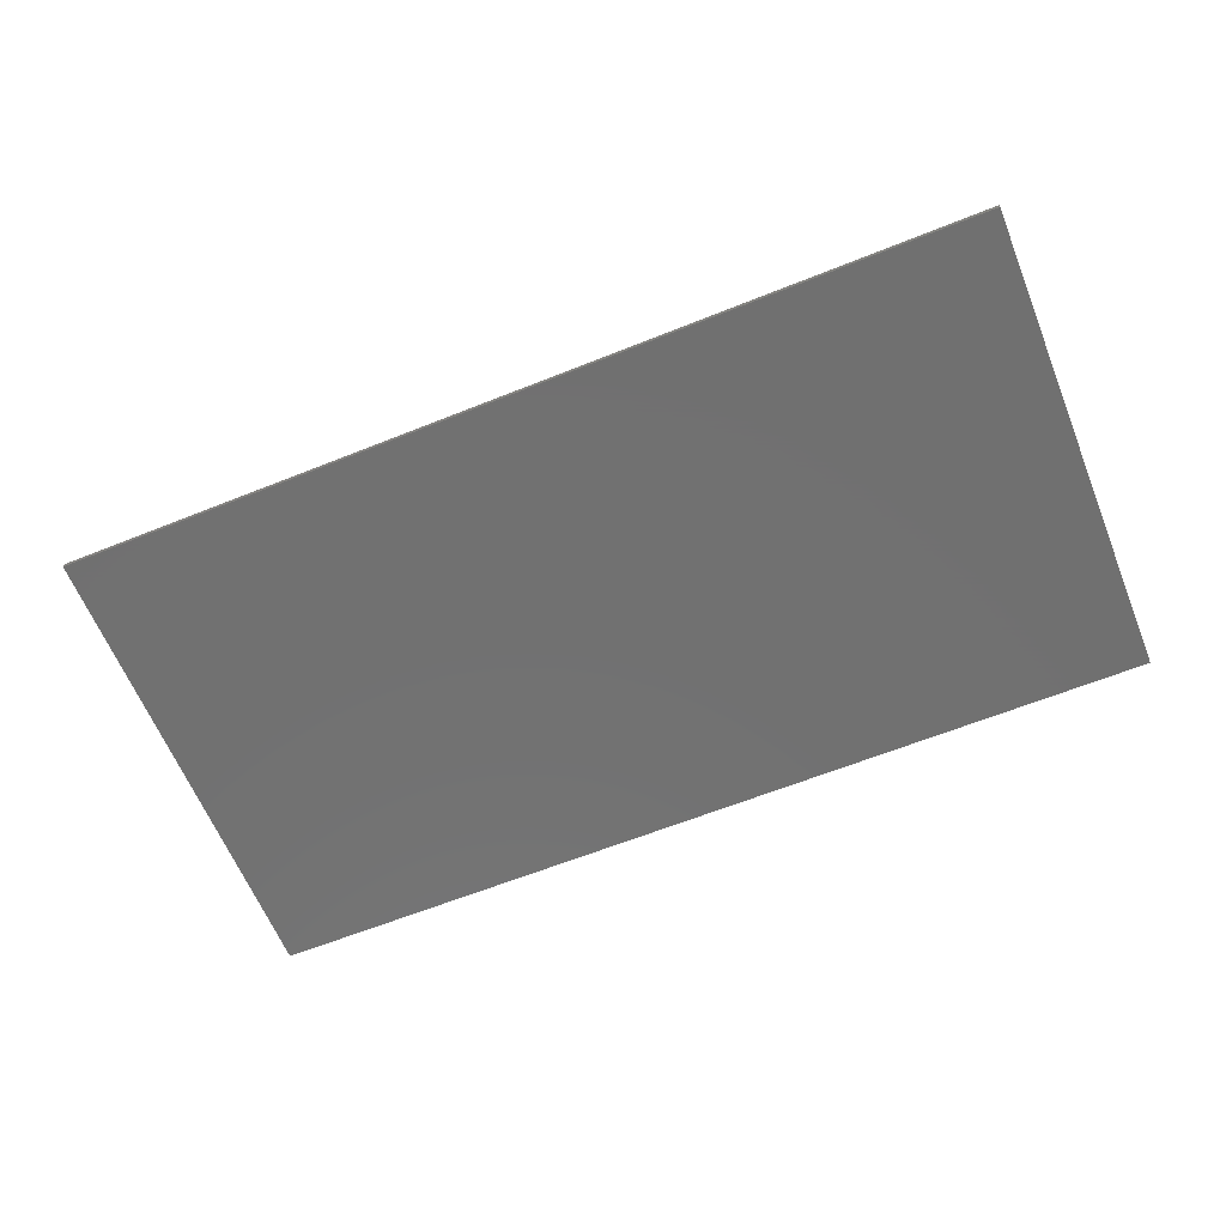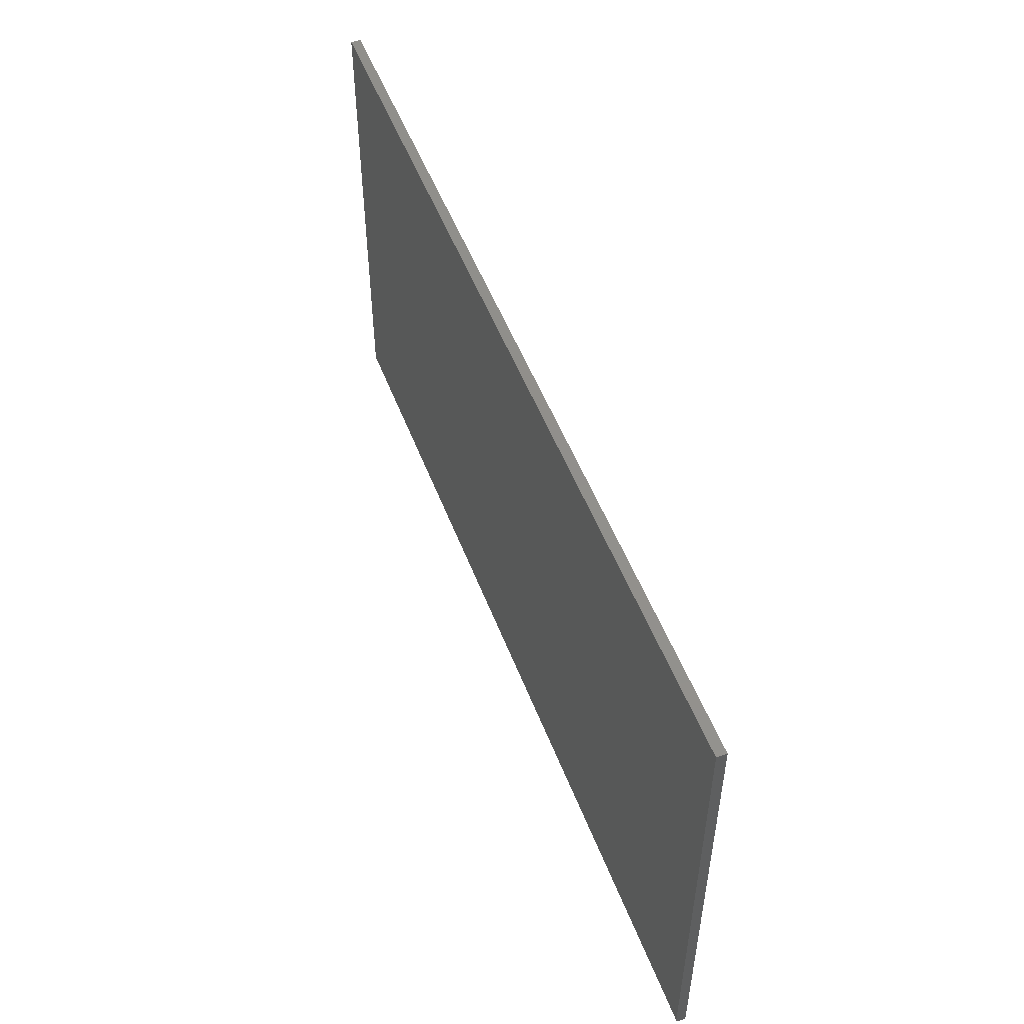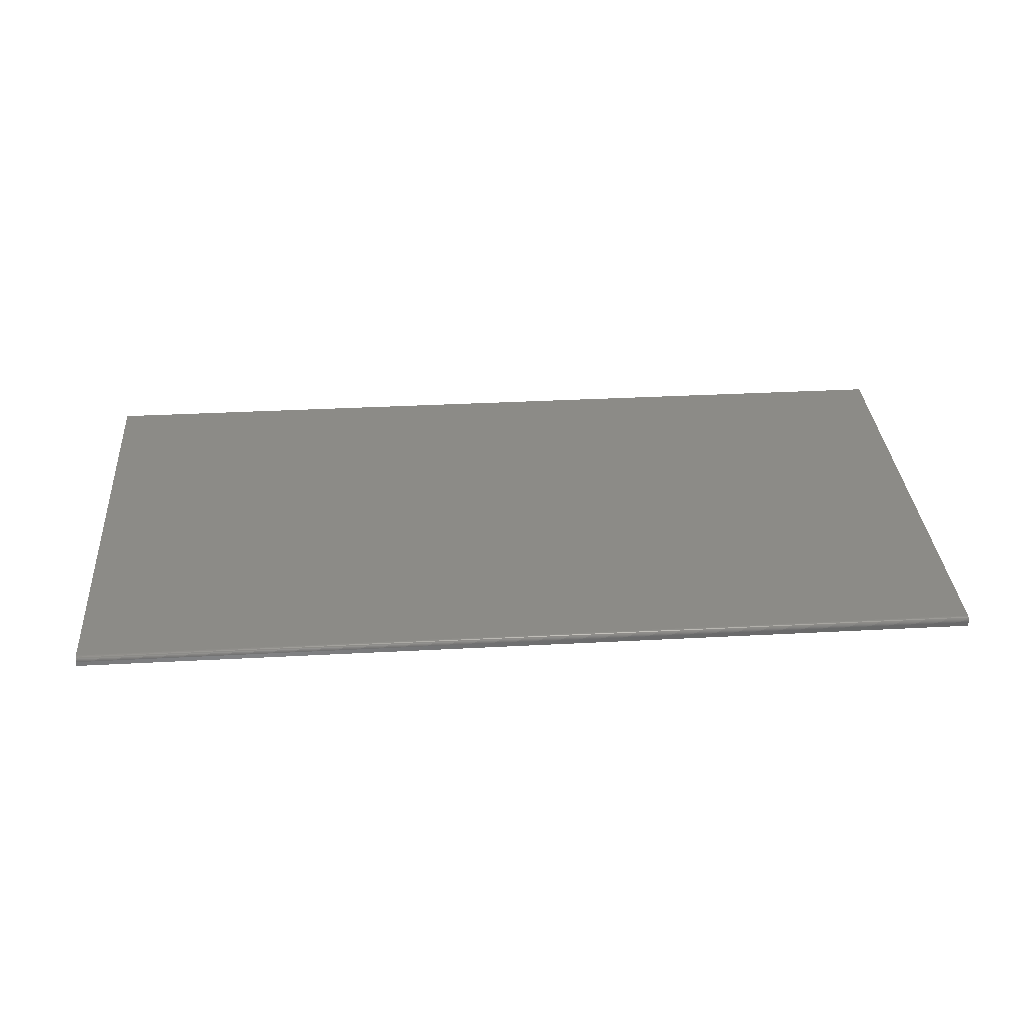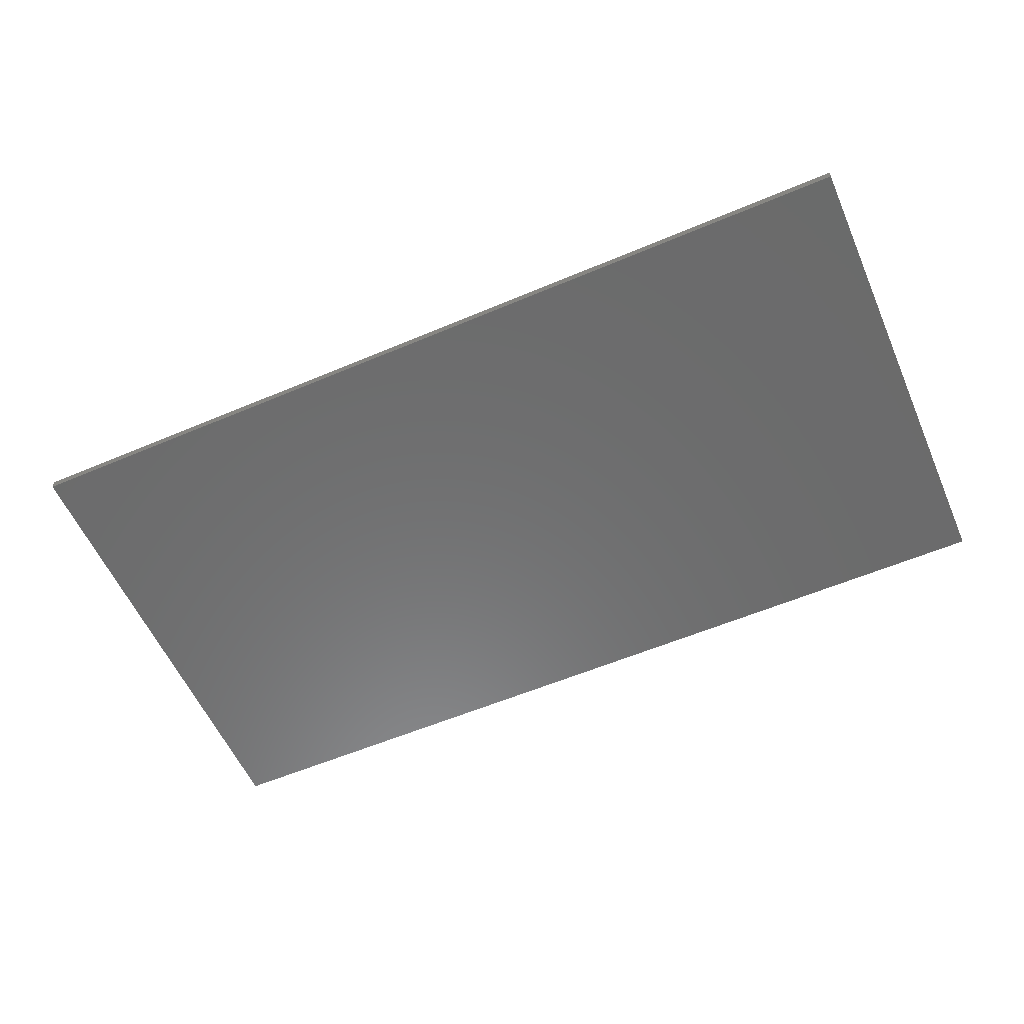
<metadata>
{"format":"stl","ext":"stl","renderer":"f3d","projection":"perspective","resolution":1024,"background":"white","views":[{"elev":-62.9,"azim":-157.9,"up":"+Y"},{"elev":51.7,"azim":-110.6,"up":"+Z"},{"elev":33.5,"azim":175.8,"up":"+Y"},{"elev":-57.7,"azim":23.7,"up":"+Y"}]}
</metadata>
<code>
# stl→obj: 24 verts, 44 faces
v -0.75 4.337e-19 -0.2734
v -0.75 4.291e-17 0.4918
v 0.7188 1.635e-16 -0.2734
v 0.7188 2.06e-16 0.4918
v -0.75 -0.01562 0.4918
v -0.75 -0.0001501 -0.275
v -0.75 -0.0005947 -0.2764
v -0.75 -0.001317 -0.2778
v -0.75 -0.002288 -0.279
v -0.75 -0.003472 -0.2799
v -0.75 -0.004823 -0.2807
v -0.75 -0.006288 -0.2811
v -0.75 -0.007812 -0.2812
v -0.75 -0.01562 -0.2812
v 0.7188 -0.001317 -0.2778
v 0.7188 -0.0001501 -0.275
v 0.7188 -0.0005947 -0.2764
v 0.7188 -0.003472 -0.2799
v 0.7188 -0.01562 -0.2812
v 0.7188 -0.007812 -0.2812
v 0.7188 -0.006288 -0.2811
v 0.7188 -0.004823 -0.2807
v 0.7188 -0.01562 0.4918
v 0.7188 -0.002288 -0.279
f 1 2 3
f 3 2 4
f 1 5 2
f 6 7 8
f 6 8 9
f 6 9 10
f 6 10 11
f 6 11 12
f 6 12 13
f 14 5 1
f 14 1 6
f 14 6 13
f 3 15 16
f 15 17 16
f 18 19 20
f 18 20 21
f 18 21 22
f 23 19 18
f 23 18 24
f 23 24 15
f 23 15 3
f 23 3 4
f 14 13 19
f 19 13 20
f 1 3 6
f 6 3 16
f 6 16 7
f 7 16 17
f 7 17 8
f 8 17 15
f 8 15 9
f 9 15 24
f 9 24 10
f 10 24 18
f 10 18 11
f 11 18 22
f 11 22 12
f 12 22 21
f 12 21 13
f 13 21 20
f 14 19 5
f 5 19 23
f 23 4 5
f 5 4 2

</code>
